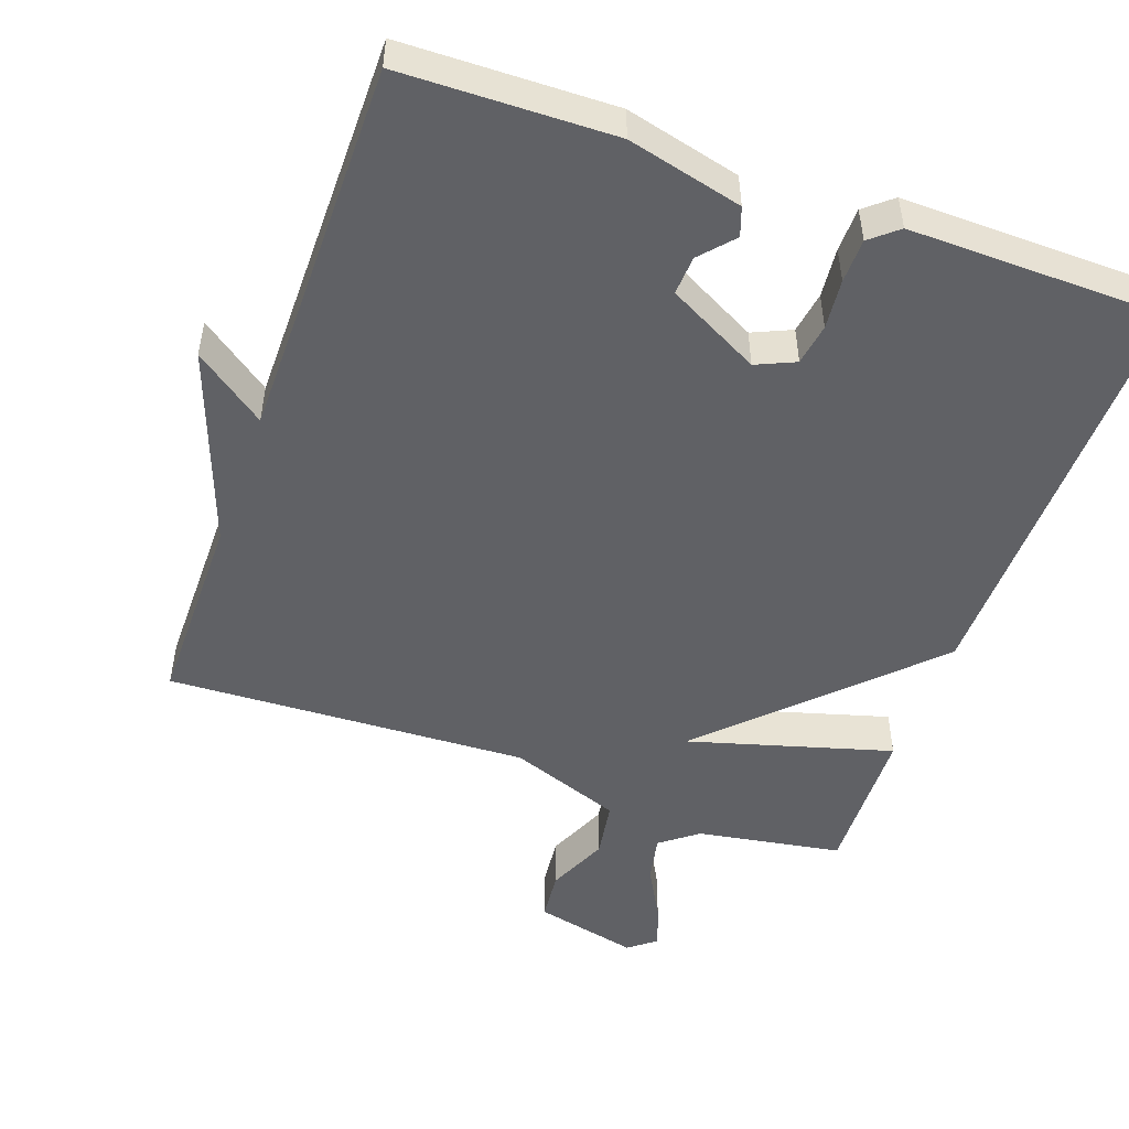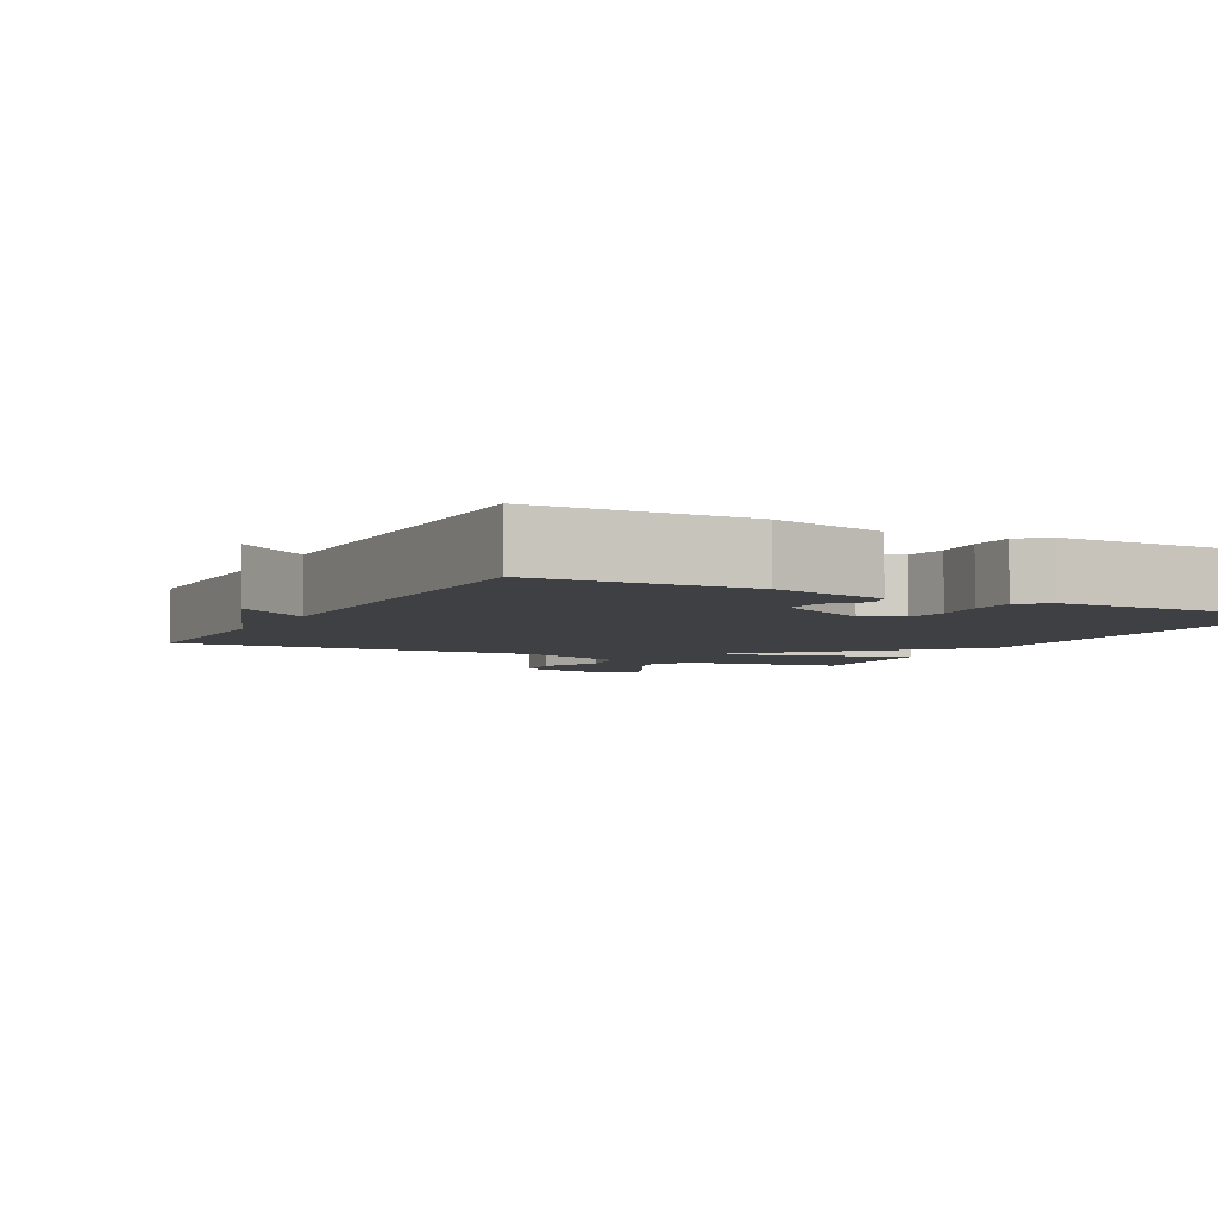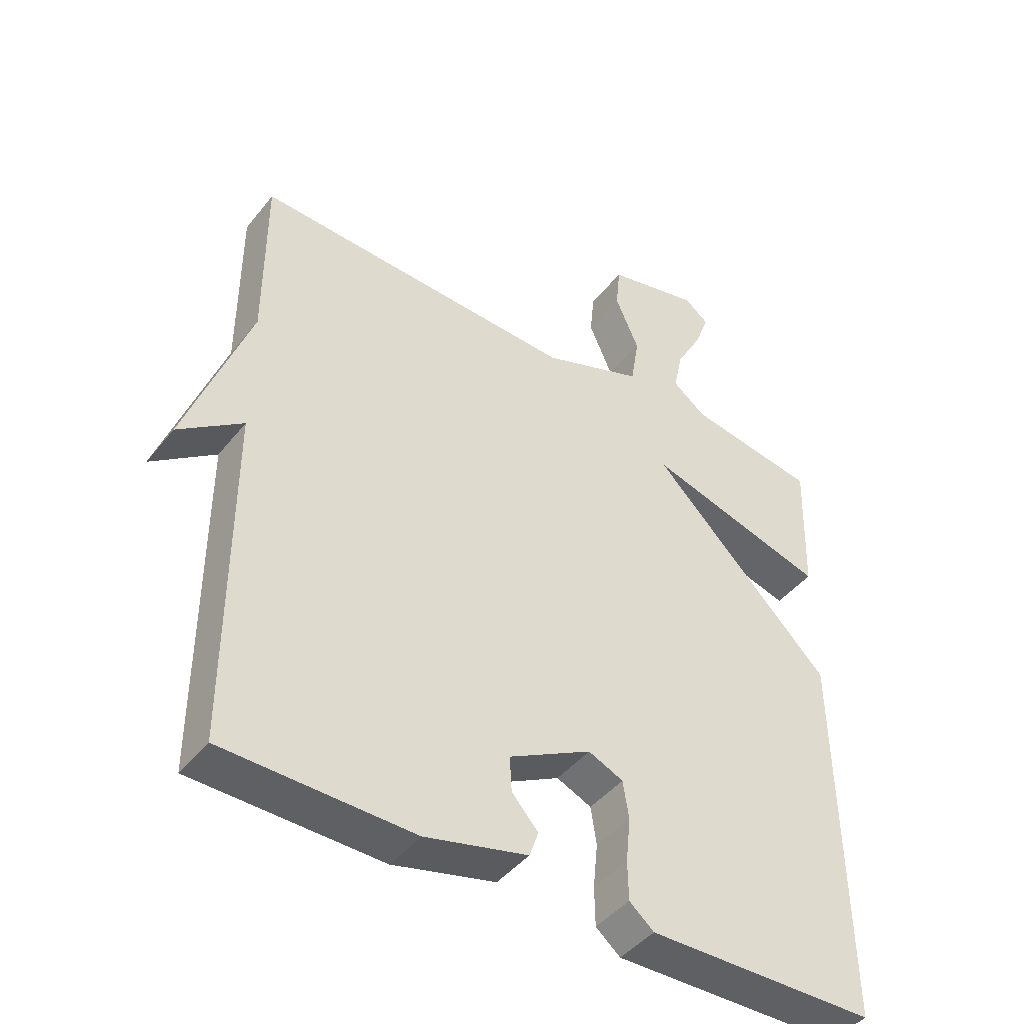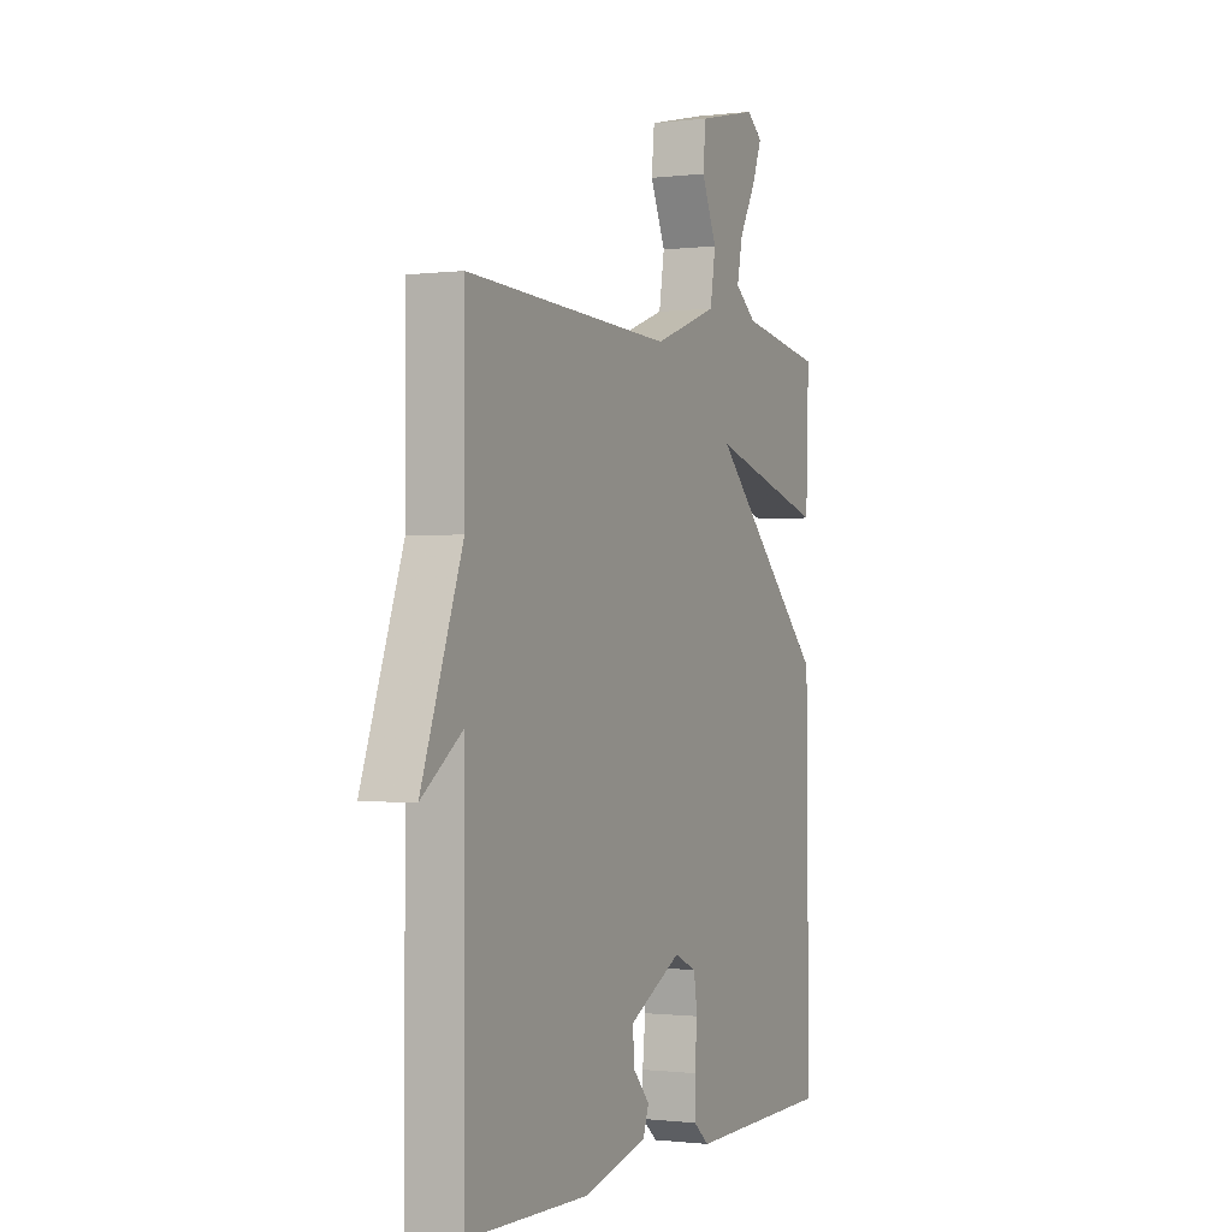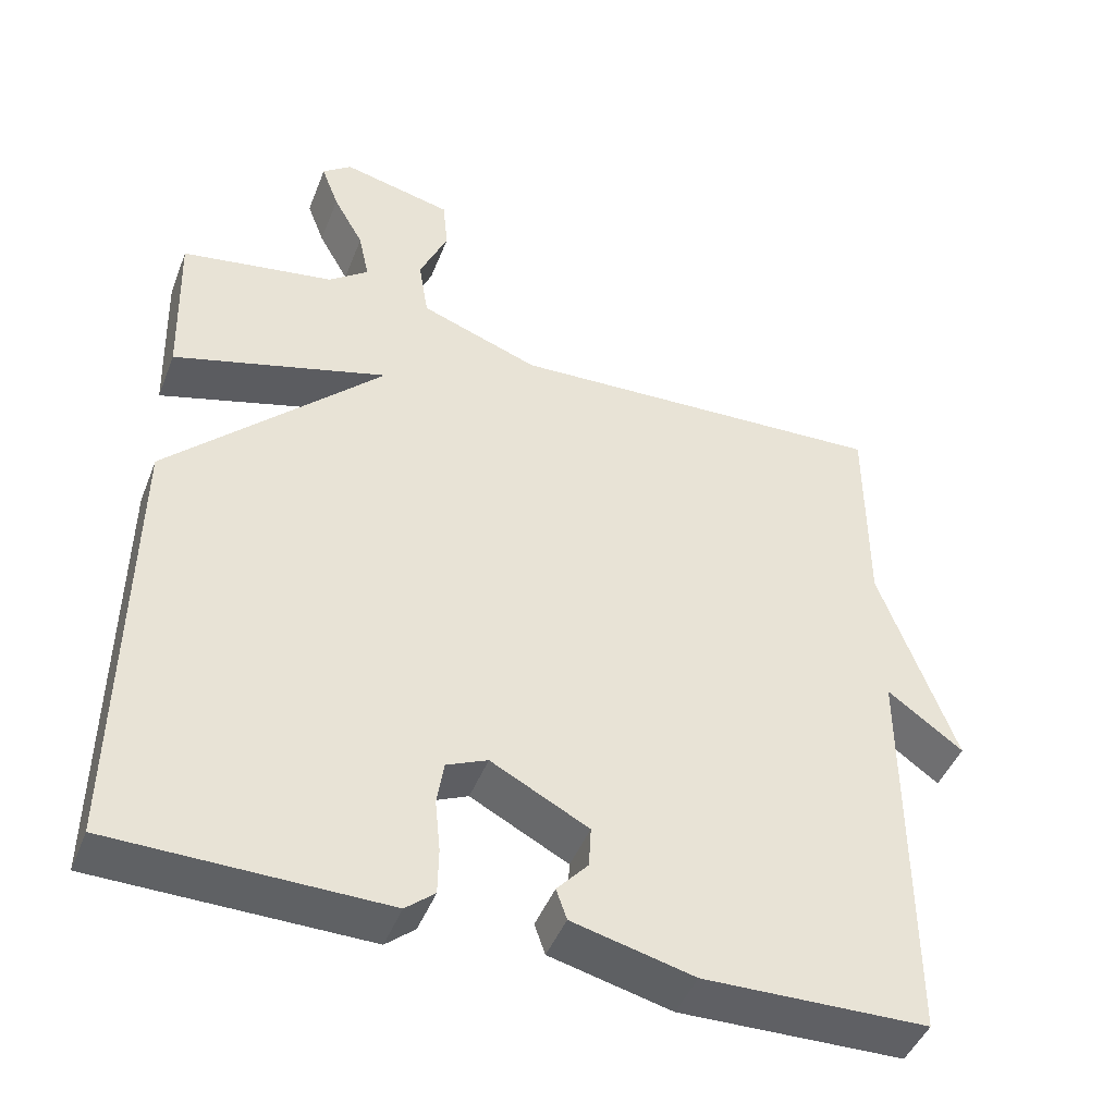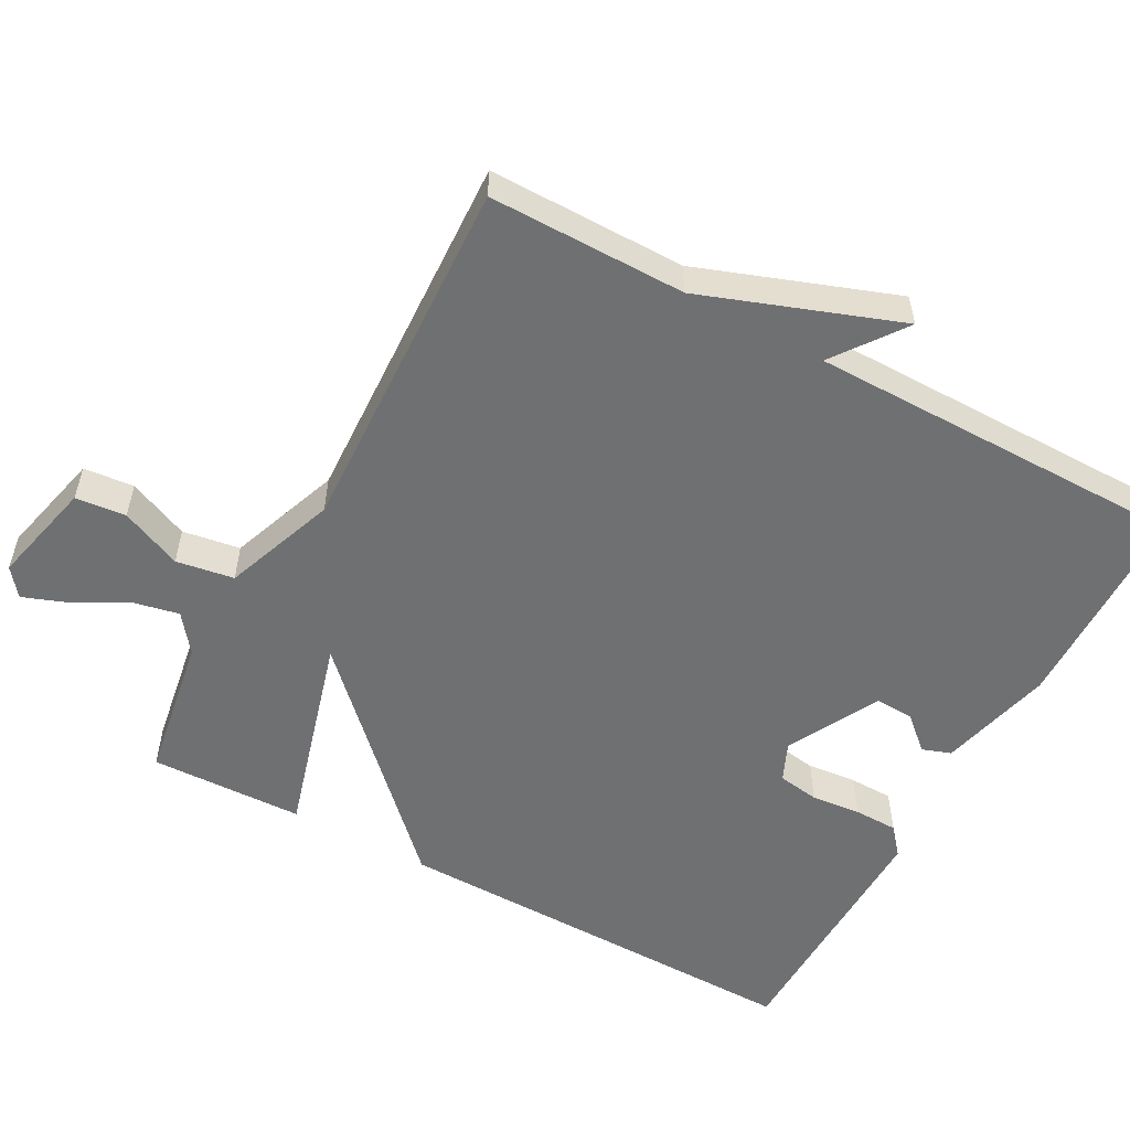
<metadata>
{"format":"obj","ext":"obj","renderer":"f3d","projection":"perspective","resolution":1024,"background":"white","views":[{"elev":-50.1,"azim":160.3,"up":"+Y"},{"elev":-4.8,"azim":152.5,"up":"+Y"},{"elev":-44.1,"azim":144.4,"up":"+Z"},{"elev":-0.7,"azim":114.7,"up":"+Z"},{"elev":-45.5,"azim":-20.8,"up":"+Z"},{"elev":-54.8,"azim":61.3,"up":"+Y"}]}
</metadata>
<code>
v 0.5 0.07 0.5
v 0.5 0.07 0.227
v 0.599 0.07 -0.045
v 0.5 0.07 0.027
v 0.5 0.07 -0.5
v 0.207 0.07 -0.507
v 0.048 0.07 -0.468
v 0.034 0.07 -0.428
v 0.075 0.07 -0.382
v 0.078 0.07 -0.328
v -0.05 0.07 -0.261
v -0.104 0.07 -0.285
v -0.113 0.07 -0.343
v -0.106 0.07 -0.412
v -0.107 0.07 -0.473
v -0.145 0.07 -0.505
v -0.5 0.07 -0.5
v -0.493 0.07 0.087
v -0.211 0.07 0.368
v -0.493 0.07 0.287
v -0.5 0.07 0.5
v -0.299 0.07 0.534
v -0.247 0.07 0.574
v -0.261 0.07 0.64
v -0.301 0.07 0.712
v -0.324 0.07 0.773
v -0.286 0.07 0.803
v -0.141 0.07 0.769
v -0.134 0.07 0.699
v -0.171 0.07 0.614
v -0.158 0.07 0.534
v -0.002 0.07 0.477
v 0.5 0 0.5
v 0.5 0 0.227
v 0.599 0 -0.045
v 0.5 0 0.027
v 0.5 0 -0.5
v 0.207 0 -0.507
v 0.048 0 -0.468
v 0.034 0 -0.428
v 0.075 0 -0.382
v 0.078 0 -0.328
v -0.05 0 -0.261
v -0.104 0 -0.285
v -0.113 0 -0.343
v -0.106 0 -0.412
v -0.107 0 -0.473
v -0.145 0 -0.505
v -0.5 0 -0.5
v -0.493 0 0.087
v -0.211 0 0.368
v -0.493 0 0.287
v -0.5 0 0.5
v -0.299 0 0.534
v -0.247 0 0.574
v -0.261 0 0.64
v -0.301 0 0.712
v -0.324 0 0.773
v -0.286 0 0.803
v -0.141 0 0.769
v -0.134 0 0.699
v -0.171 0 0.614
v -0.158 0 0.534
v -0.002 0 0.477
f 28 29 30
f 27 28 30
f 26 27 30
f 25 26 30
f 24 25 30
f 23 24 30 31
f 22 23 31
f 22 31 32
f 21 22 32
f 20 21 32
f 19 20 32
f 17 18 19
f 16 17 19
f 15 16 19
f 14 15 19
f 13 14 19
f 12 13 19 32
f 7 8 9
f 6 7 9
f 5 6 9
f 4 5 9
f 4 9 10
f 2 3 4
f 2 4 10 11
f 11 12 32
f 2 11 32
f 1 2 32
f 62 61 60
f 62 60 59
f 62 59 58
f 62 58 57
f 62 57 56
f 63 62 56 55
f 63 55 54
f 64 63 54
f 64 54 53
f 64 53 52
f 64 52 51
f 51 50 49
f 51 49 48
f 51 48 47
f 51 47 46
f 51 46 45
f 64 51 45 44
f 41 40 39
f 41 39 38
f 41 38 37
f 41 37 36
f 42 41 36
f 36 35 34
f 43 42 36 34
f 64 44 43
f 64 43 34
f 64 34 33
f 1 33 34 2
f 2 34 35 3
f 3 35 36 4
f 4 36 37 5
f 5 37 38 6
f 6 38 39 7
f 7 39 40 8
f 8 40 41 9
f 9 41 42 10
f 10 42 43 11
f 11 43 44 12
f 12 44 45 13
f 13 45 46 14
f 14 46 47 15
f 15 47 48 16
f 16 48 49 17
f 17 49 50 18
f 18 50 51 19
f 19 51 52 20
f 20 52 53 21
f 21 53 54 22
f 22 54 55 23
f 23 55 56 24
f 24 56 57 25
f 25 57 58 26
f 26 58 59 27
f 27 59 60 28
f 28 60 61 29
f 29 61 62 30
f 30 62 63 31
f 31 63 64 32
f 32 64 33 1

</code>
